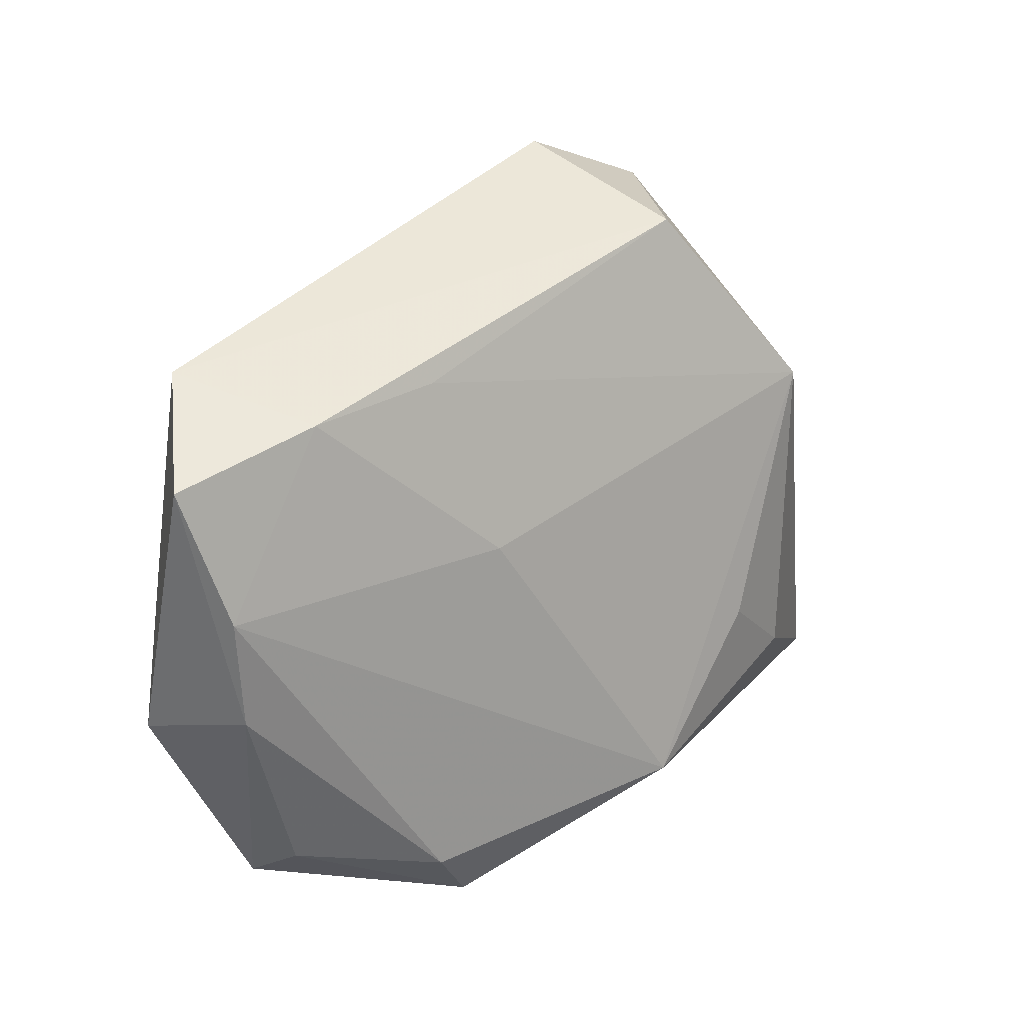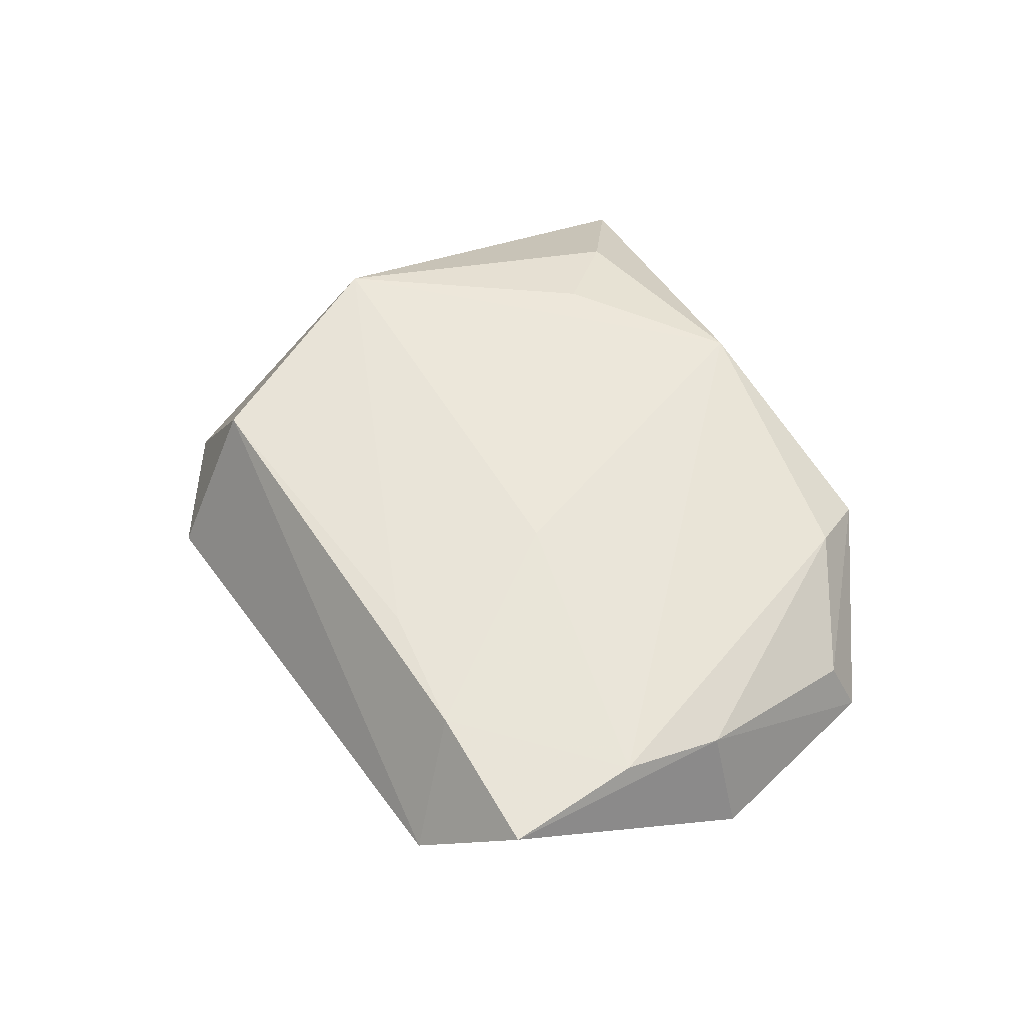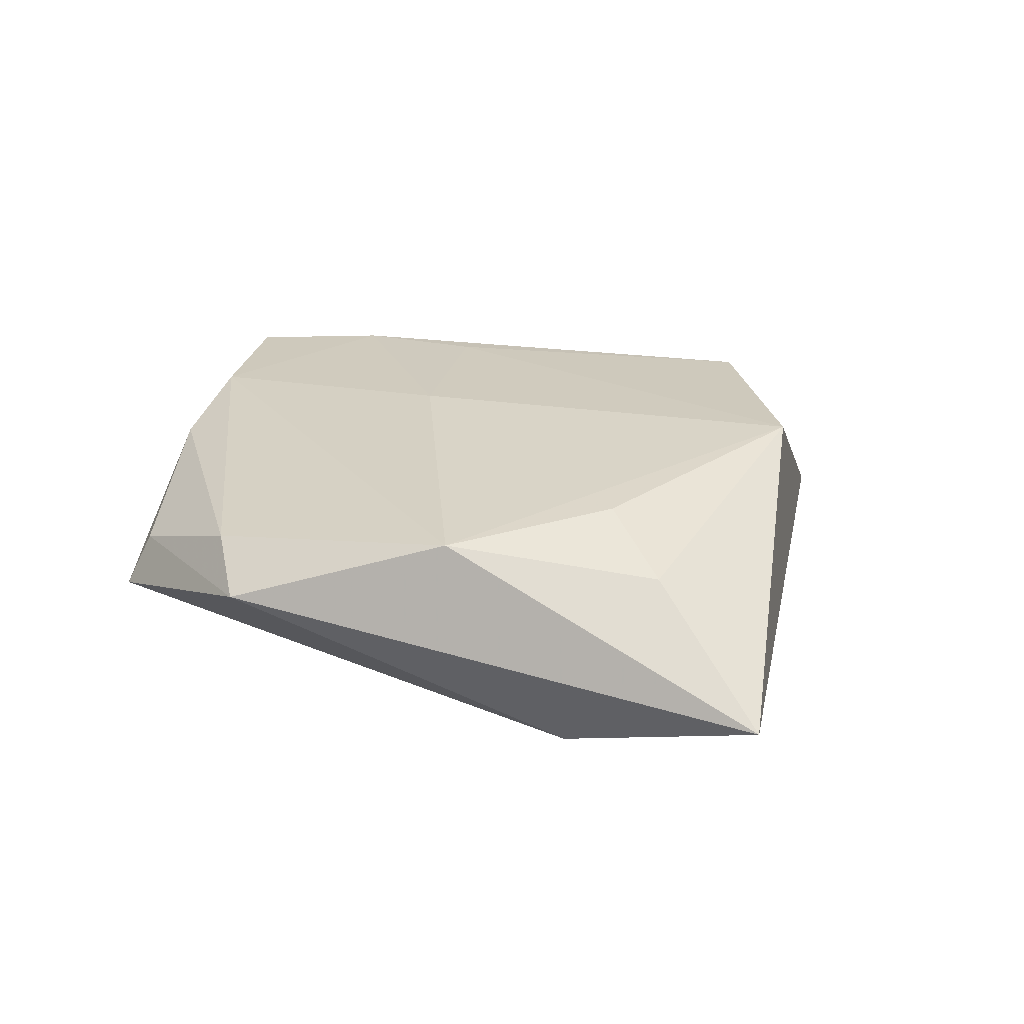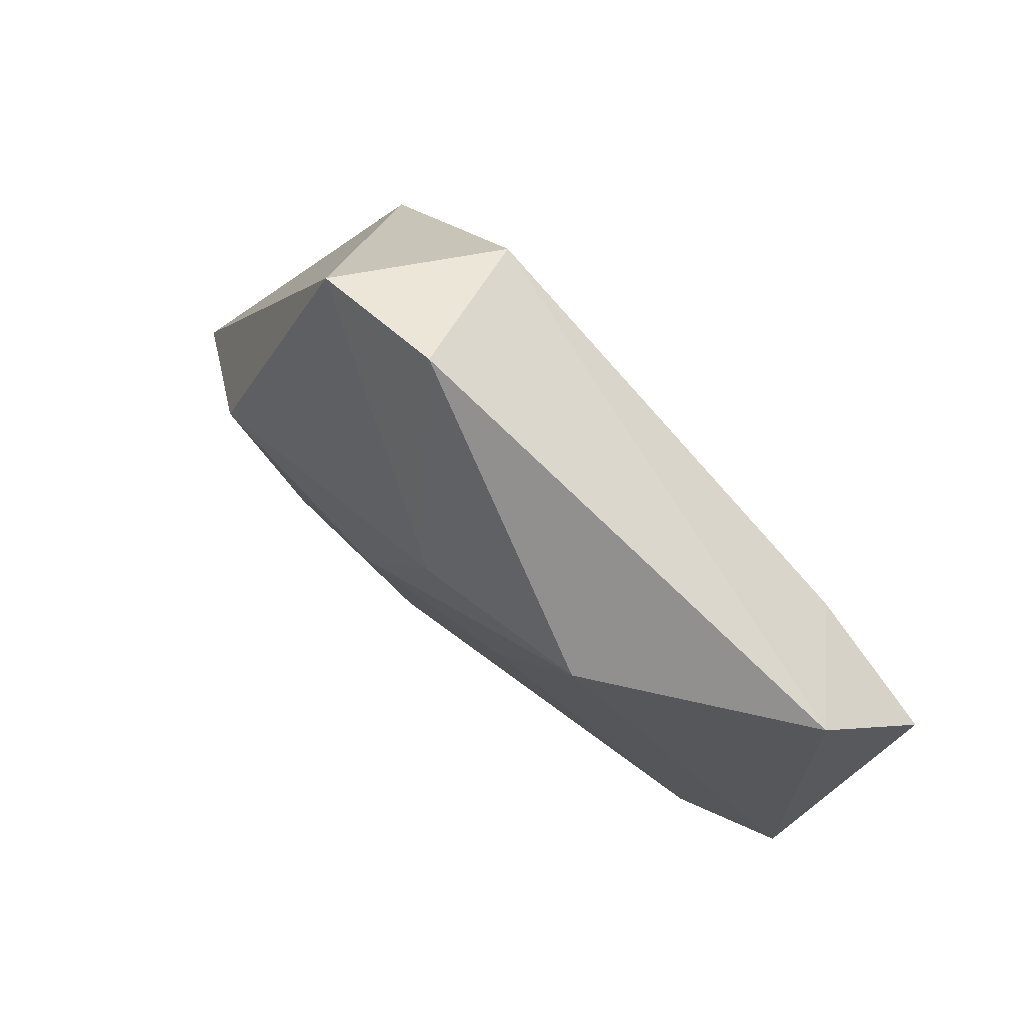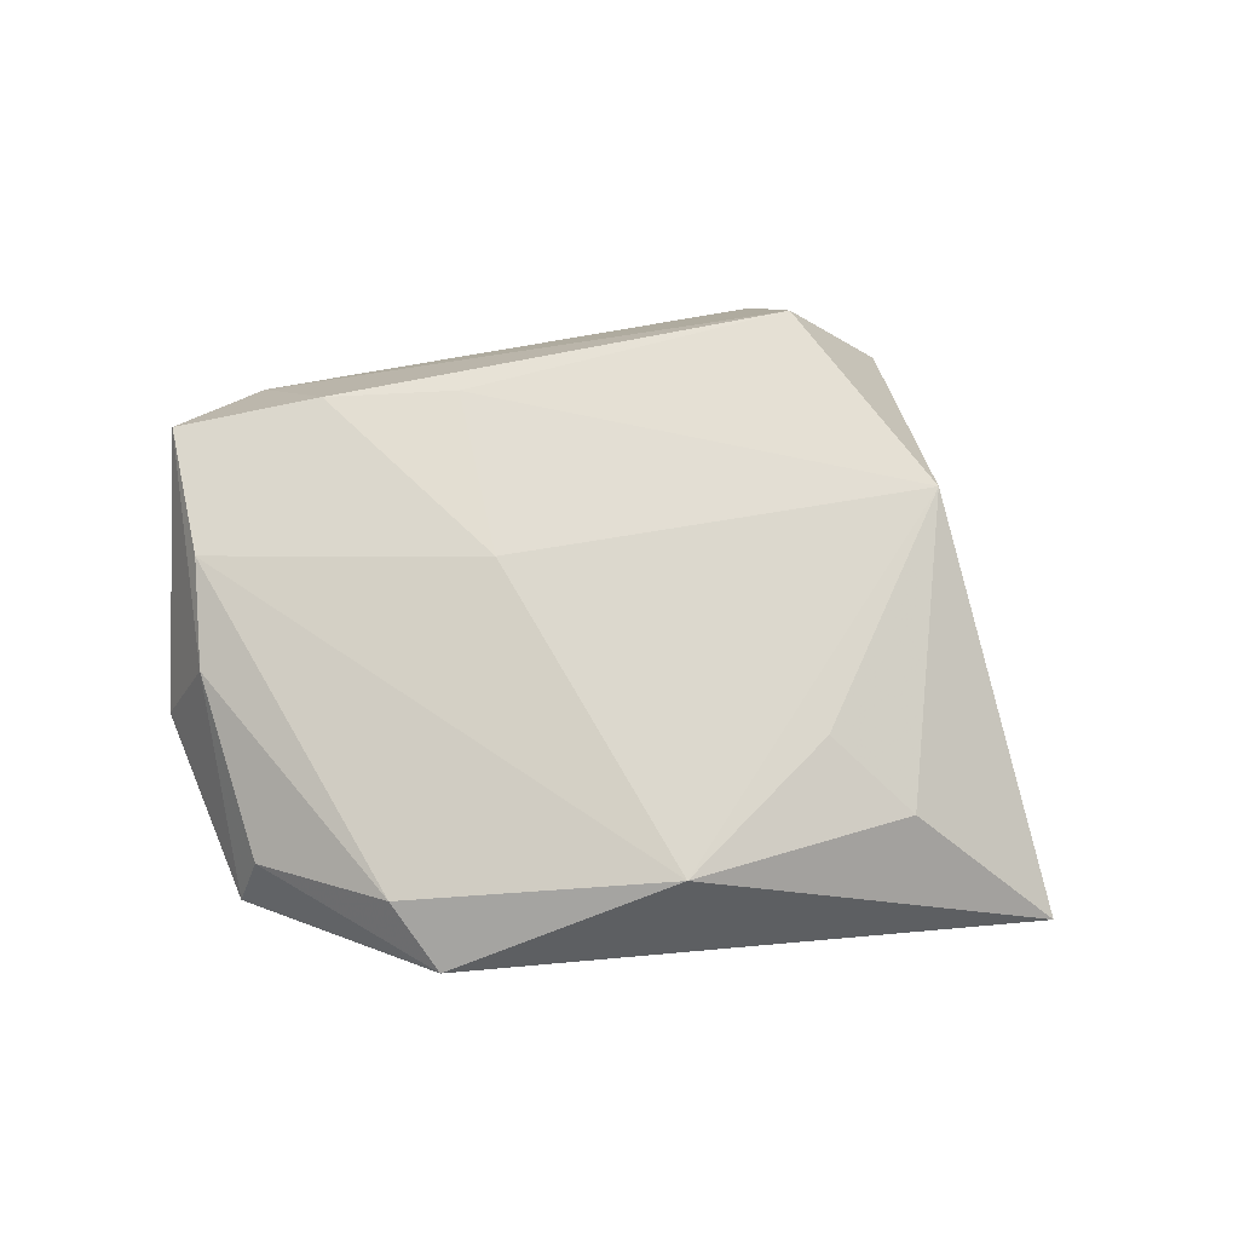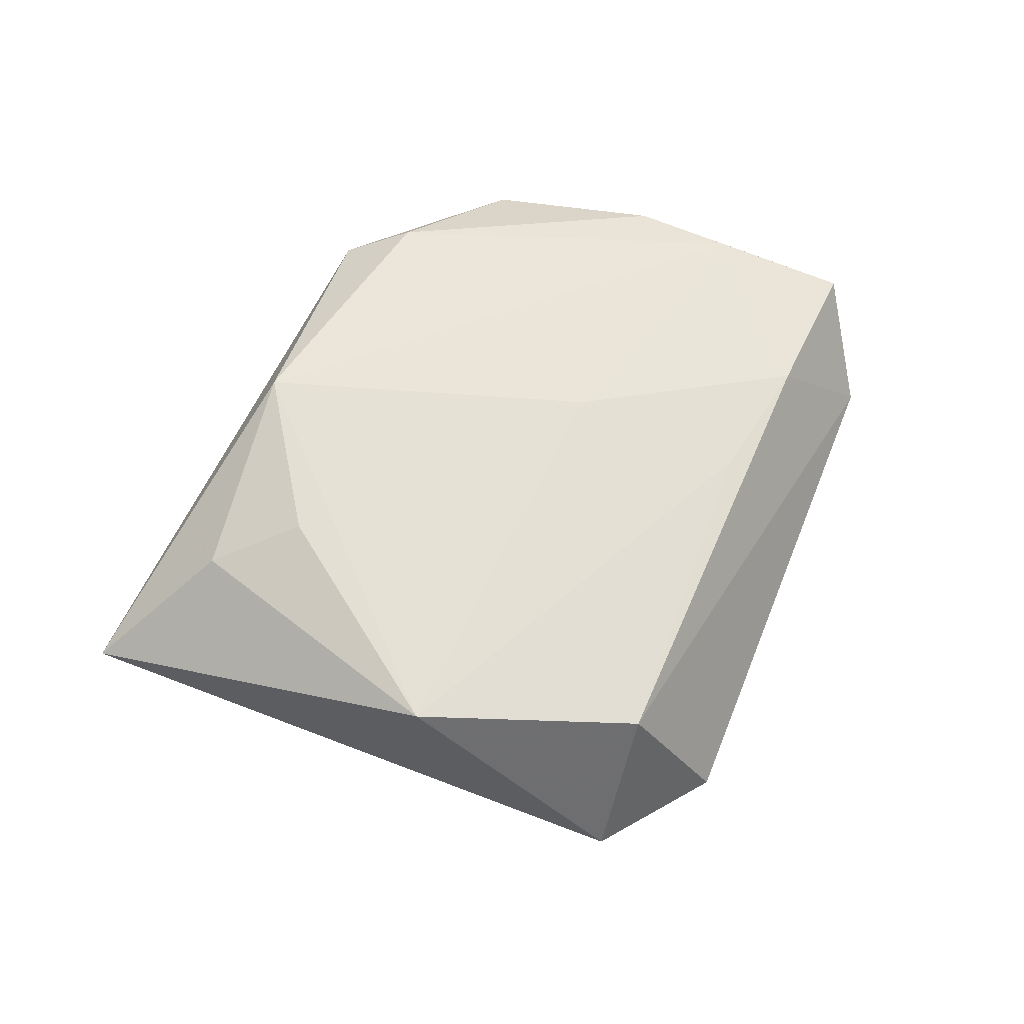
<metadata>
{"format":"obj","ext":"obj","renderer":"f3d","projection":"perspective","resolution":1024,"background":"white","views":[{"elev":10.5,"azim":-39.8,"up":"+Y"},{"elev":54.8,"azim":-100.9,"up":"+Z"},{"elev":27.7,"azim":36.2,"up":"+Z"},{"elev":71.2,"azim":-137.7,"up":"+Y"},{"elev":69.5,"azim":11.1,"up":"+Z"},{"elev":67.2,"azim":135.6,"up":"+Z"}]}
</metadata>
<code>
v -0.03318 -0.03533 0.000855
v -0.05339 0.011 0.009286
v 0.02974 -0.02724 -0.01135
v 0.0145 -0.03111 0.01291
v 0.0244 0.04235 -0.004585
v -0.04345 -0.01637 0.00672
v 0.03367 0.01768 0.01565
v 0.008328 0.04651 -0.005161
v -0.04859 -0.01822 -0.005673
v 0.01372 0.03744 0.01303
v 0.05503 -0.02363 -0.002635
v -0.009568 -0.001581 -0.01448
v 0.007581 -0.02192 -0.01317
v -0.04667 -0.004137 0.00976
v -0.01674 -0.03811 0.00738
v 2.981e-05 0.01567 -0.01593
v -0.02204 0.02345 -0.01571
v -0.02157 0.02043 0.01243
v 0.01051 -0.00118 -0.01657
v -0.01005 -0.04389 0.003239
v -0.01301 0.0007353 0.01389
v 0.02652 -0.01257 0.01387
v 0.0373 -0.01844 0.00998
v -0.0369 0.01696 0.01165
v -0.03498 -0.03825 -0.005574
v 0.03617 0.0003122 -0.01447
v -0.04678 0.02238 -0.001283
f 27 10 8
f 10 5 8
f 23 4 11
f 14 4 21
f 15 4 14
f 9 2 27
f 16 8 5
f 7 21 4
f 7 23 11
f 11 5 7
f 7 5 10
f 24 10 27
f 27 2 24
f 24 2 14
f 14 21 24
f 20 1 25
f 15 1 20
f 4 15 20
f 11 4 20
f 14 2 6
f 2 9 6
f 6 15 14
f 6 1 15
f 6 9 25
f 25 1 6
f 27 8 17
f 8 16 17
f 17 9 27
f 25 9 17
f 26 5 11
f 26 16 5
f 4 23 22
f 22 7 4
f 23 7 22
f 18 7 10
f 10 24 18
f 21 7 18
f 18 24 21
f 25 17 12
f 3 26 11
f 11 20 3
f 3 20 25
f 26 3 19
f 16 26 19
f 19 17 16
f 19 12 17
f 13 3 25
f 13 19 3
f 25 12 13
f 12 19 13

</code>
